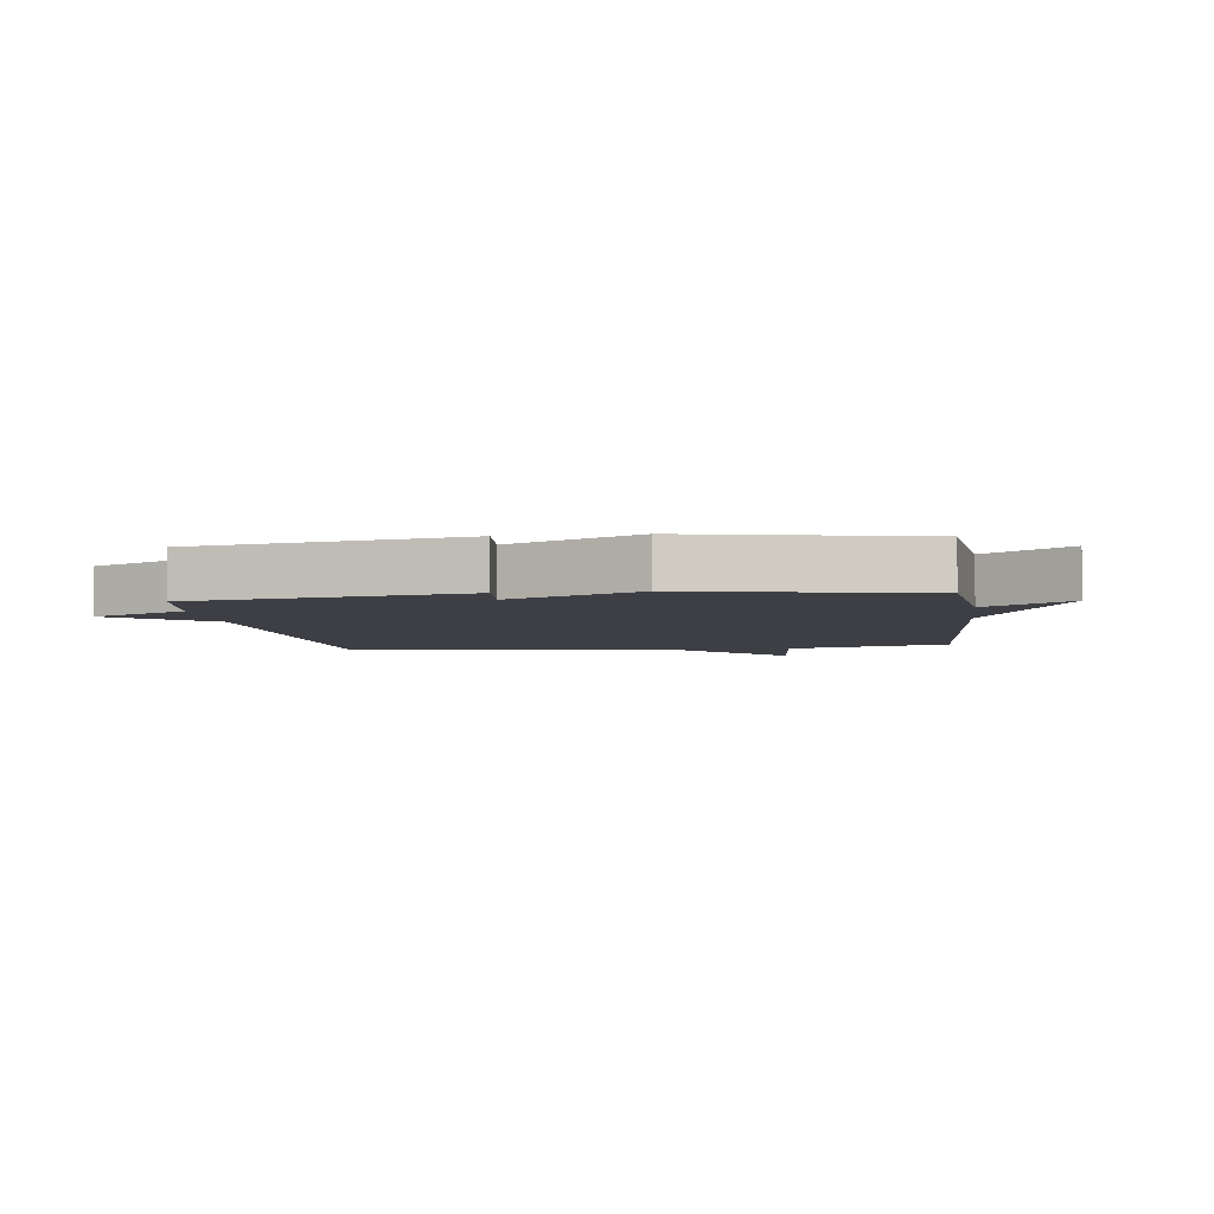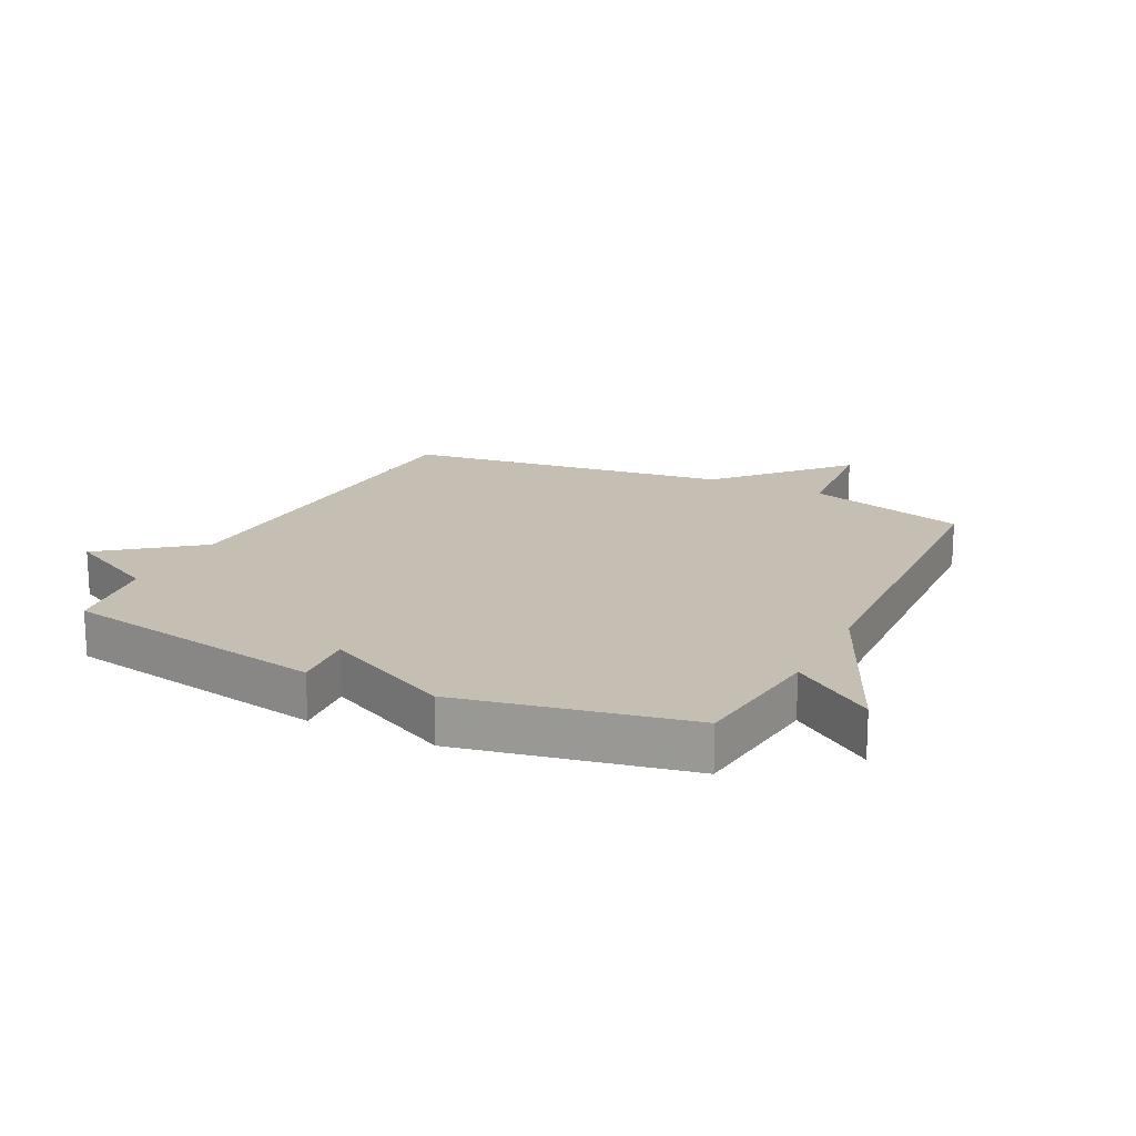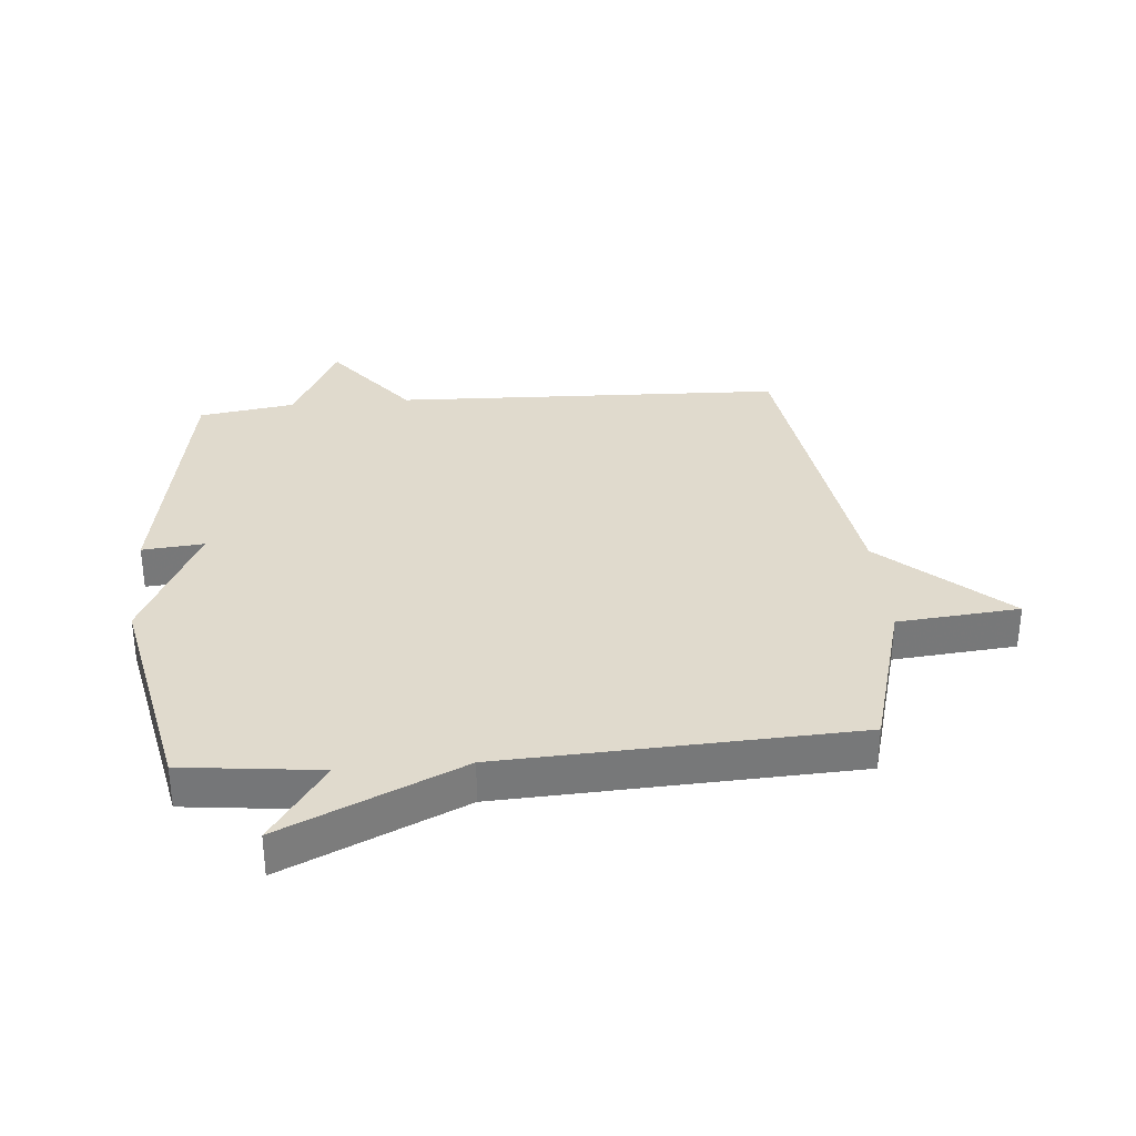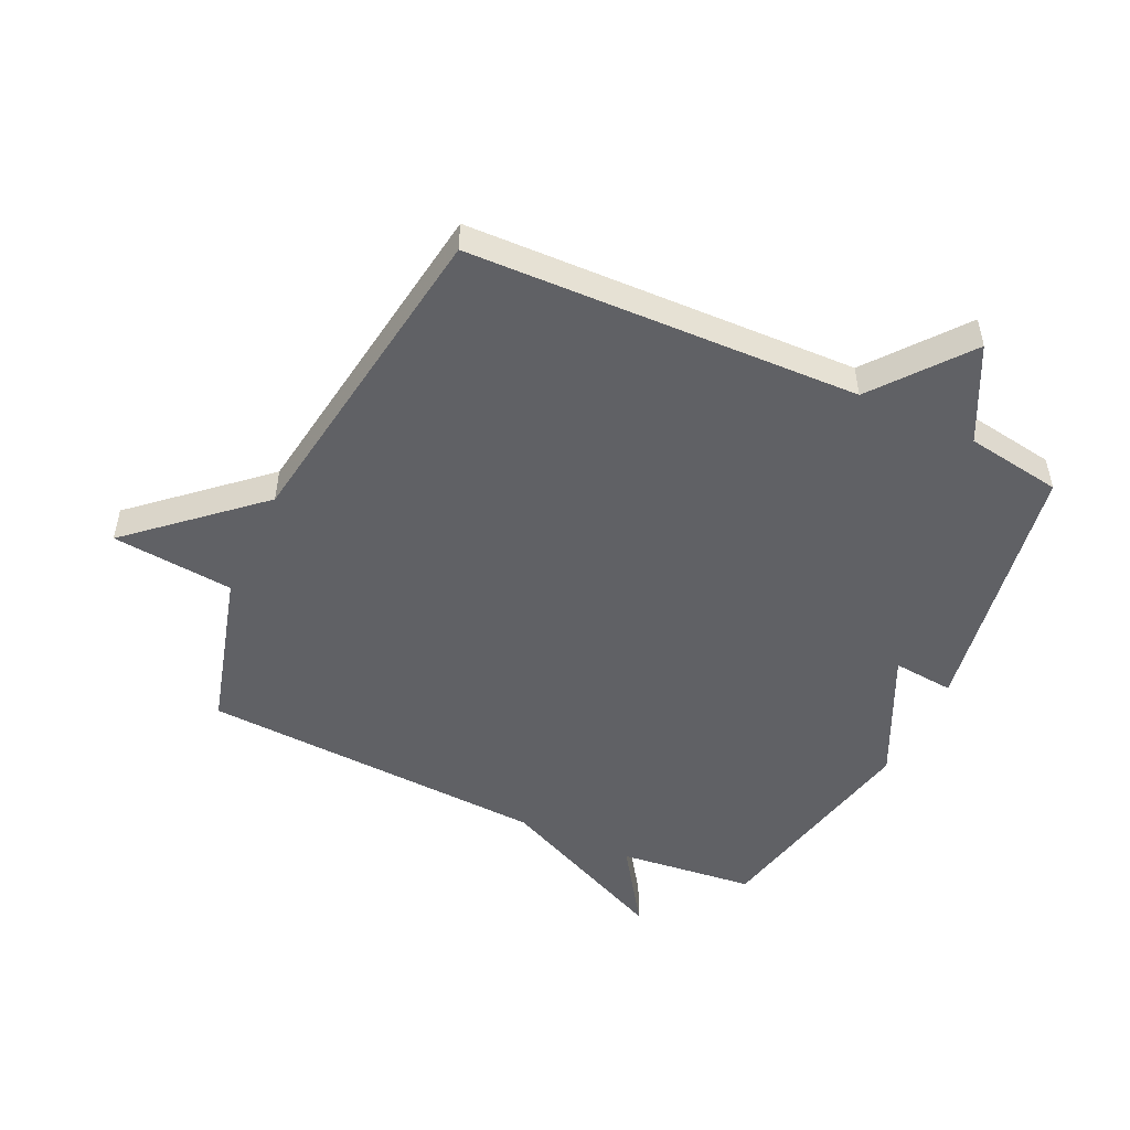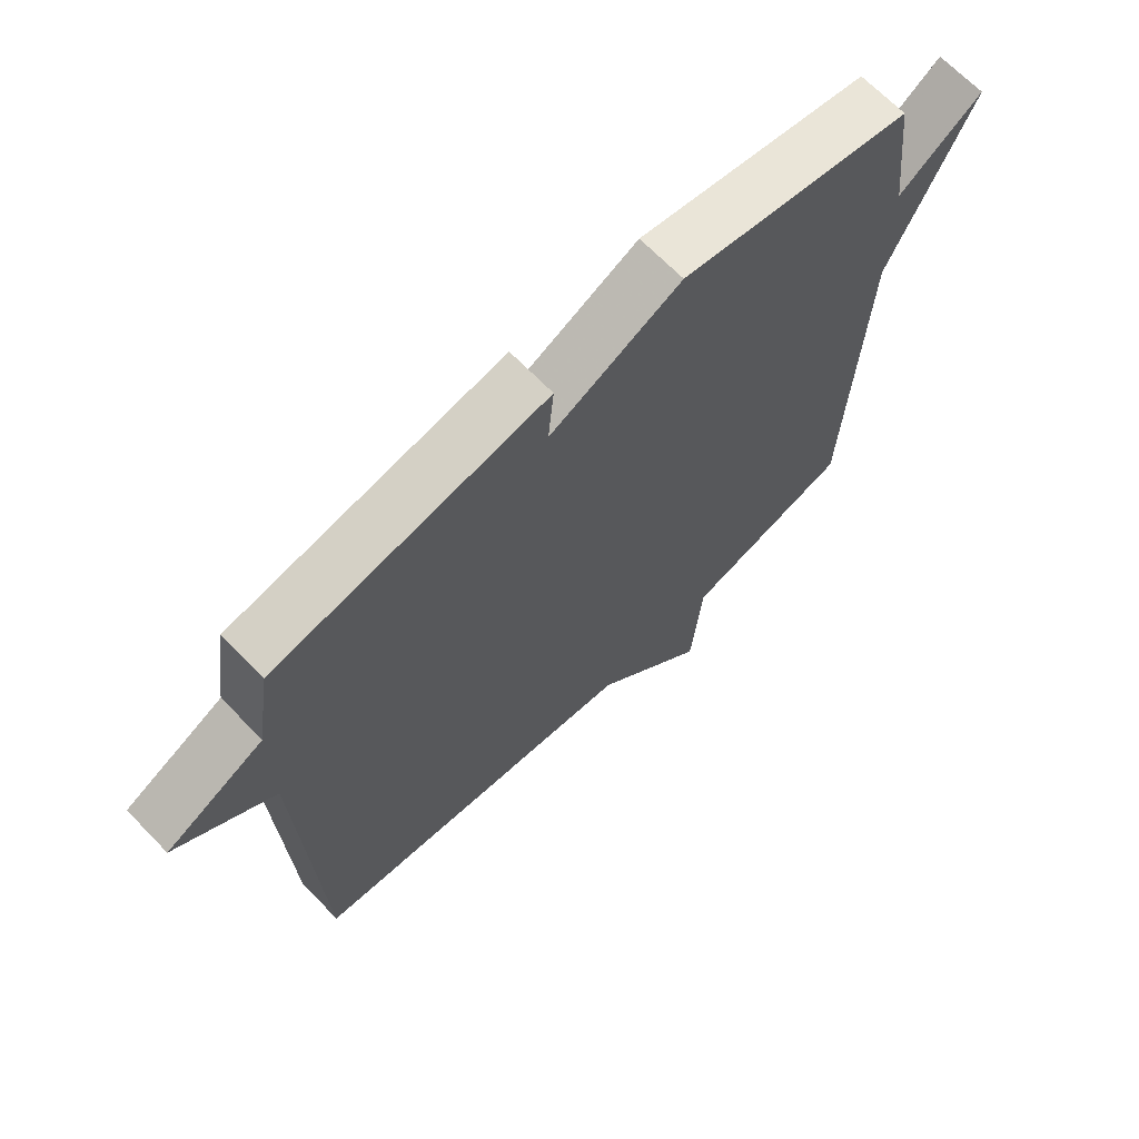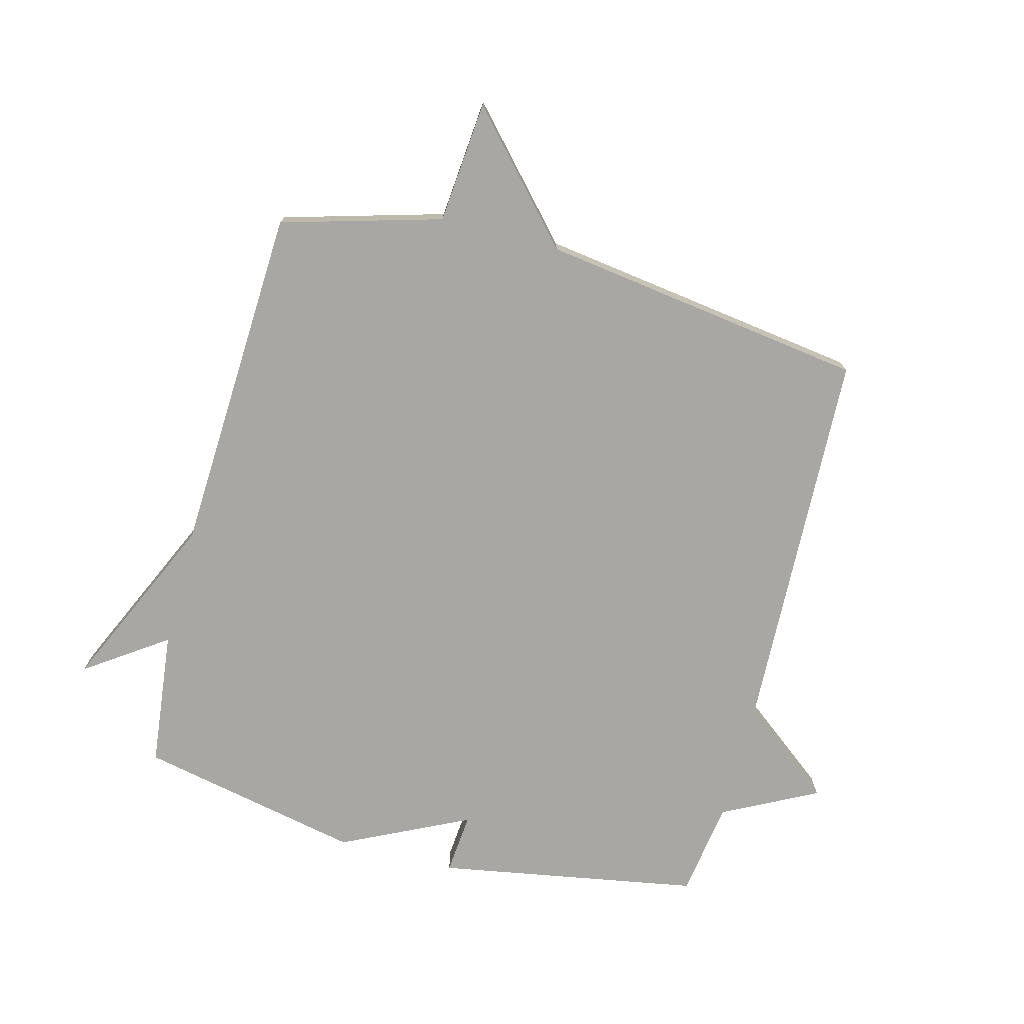
<metadata>
{"format":"obj","ext":"obj","renderer":"f3d","projection":"perspective","resolution":1024,"background":"white","views":[{"elev":-4.5,"azim":7.3,"up":"+Y"},{"elev":17.6,"azim":26.6,"up":"+Y"},{"elev":33.0,"azim":85.0,"up":"+Y"},{"elev":-50.0,"azim":-115.4,"up":"+Y"},{"elev":68.1,"azim":-44.2,"up":"+Z"},{"elev":-74.8,"azim":165.3,"up":"+Y"}]}
</metadata>
<code>
v 0.5 0.07 0.5
v 0.526 0.07 0.275
v 0.659 0.07 0.367
v 0.526 0.07 0.075
v 0.5 0.07 -0.5
v 0.236 0.07 -0.575
v 0.218 0.07 -0.776
v 0.036 0.07 -0.575
v -0.5 0.07 -0.5
v -0.524 0.07 0.142
v -0.679 0.07 0.263
v -0.524 0.07 0.342
v -0.5 0.07 0.5
v -0.068 0.07 0.576
v -0.077 0.07 0.475
v 0.132 0.07 0.576
v 0.5 0 0.5
v 0.526 0 0.275
v 0.659 0 0.367
v 0.526 0 0.075
v 0.5 0 -0.5
v 0.236 0 -0.575
v 0.218 0 -0.776
v 0.036 0 -0.575
v -0.5 0 -0.5
v -0.524 0 0.142
v -0.679 0 0.263
v -0.524 0 0.342
v -0.5 0 0.5
v -0.068 0 0.576
v -0.077 0 0.475
v 0.132 0 0.576
f 15 16 1 2
f 12 13 14 15
f 12 15 2
f 11 12 2
f 10 11 2
f 8 9 10 2
f 6 7 8
f 6 8 2
f 5 6 2
f 4 5 2
f 2 3 4
f 18 17 32 31
f 31 30 29 28
f 18 31 28
f 18 28 27
f 18 27 26
f 18 26 25 24
f 24 23 22
f 18 24 22
f 18 22 21
f 18 21 20
f 20 19 18
f 1 17 18 2
f 2 18 19 3
f 3 19 20 4
f 4 20 21 5
f 5 21 22 6
f 6 22 23 7
f 7 23 24 8
f 8 24 25 9
f 9 25 26 10
f 10 26 27 11
f 11 27 28 12
f 12 28 29 13
f 13 29 30 14
f 14 30 31 15
f 15 31 32 16
f 16 32 17 1

</code>
